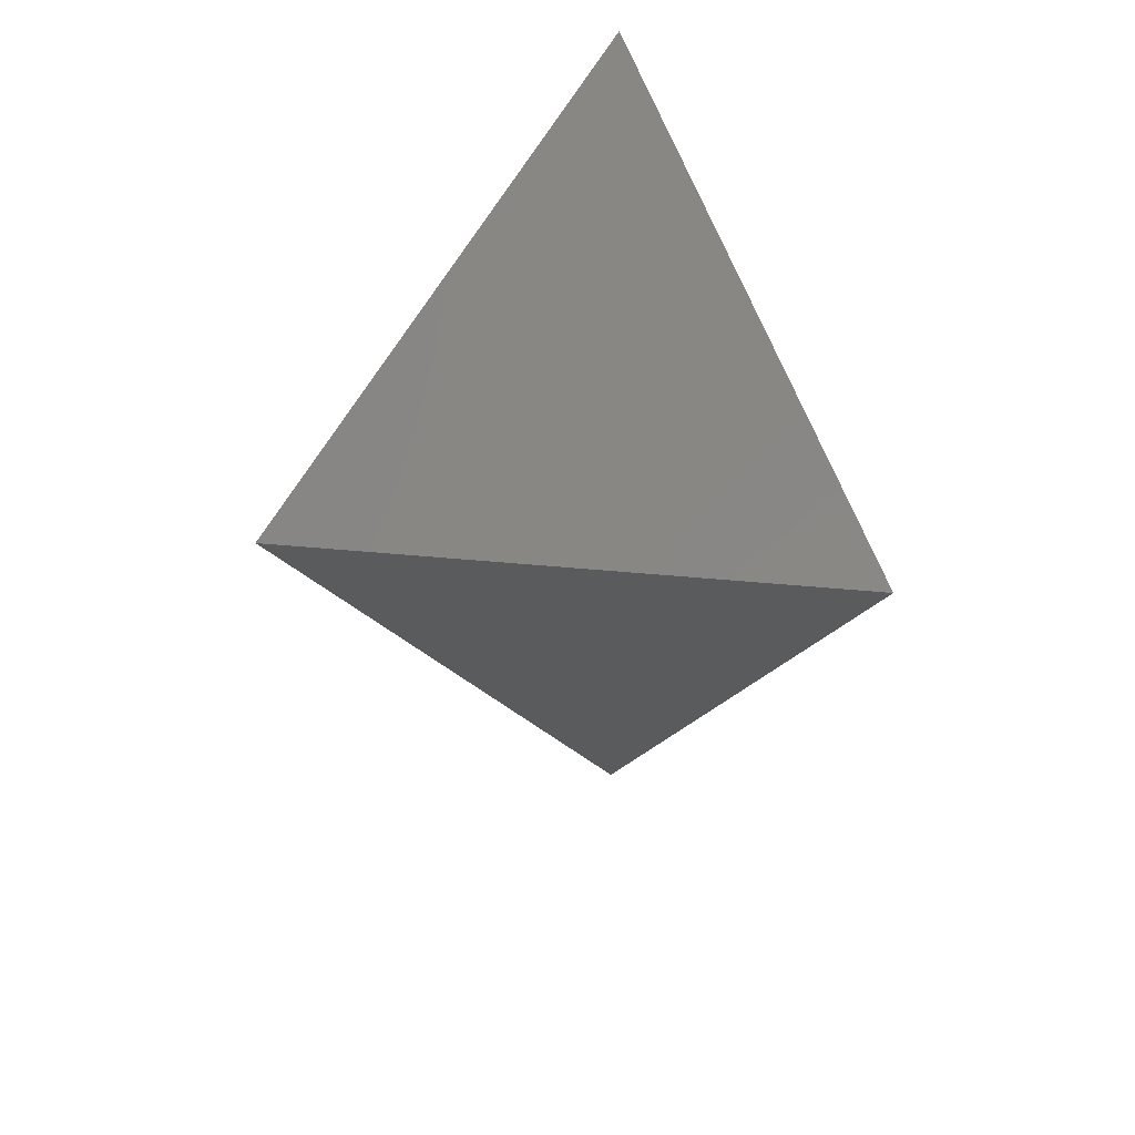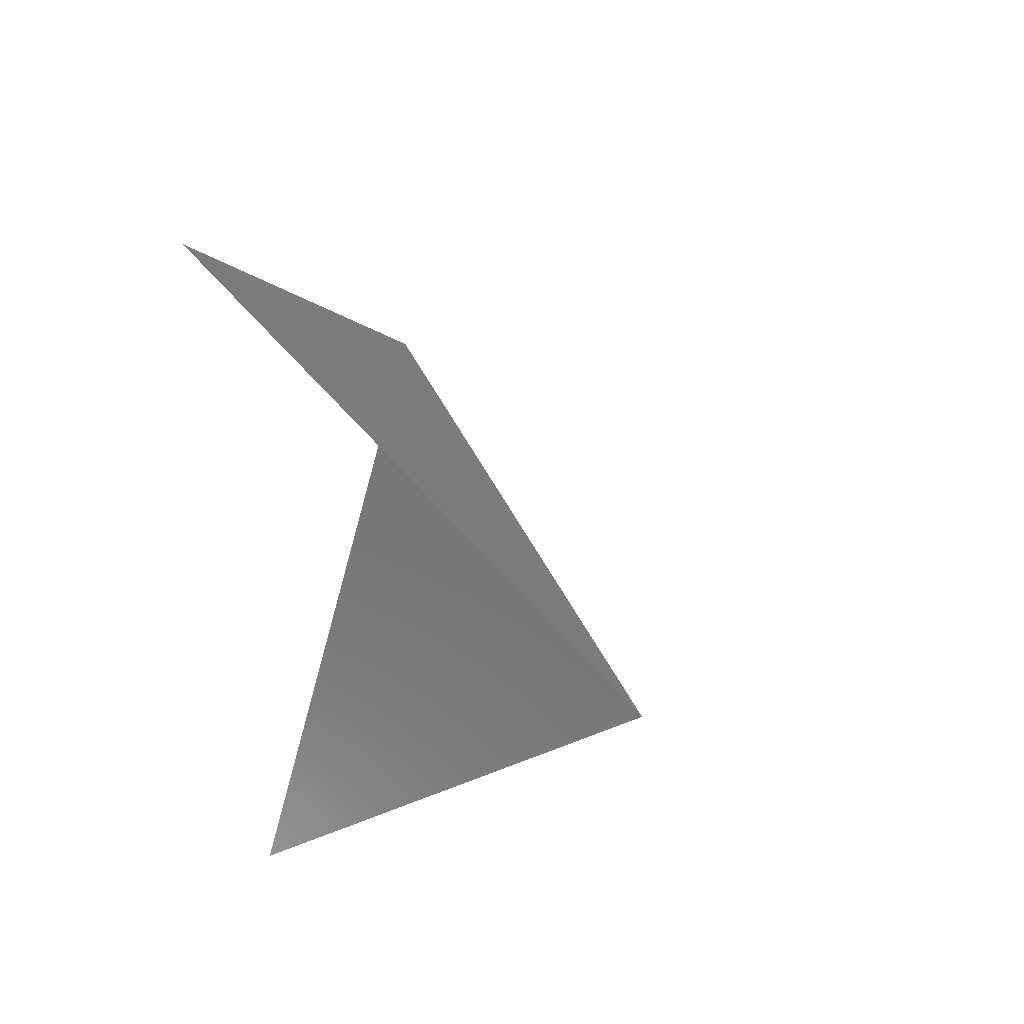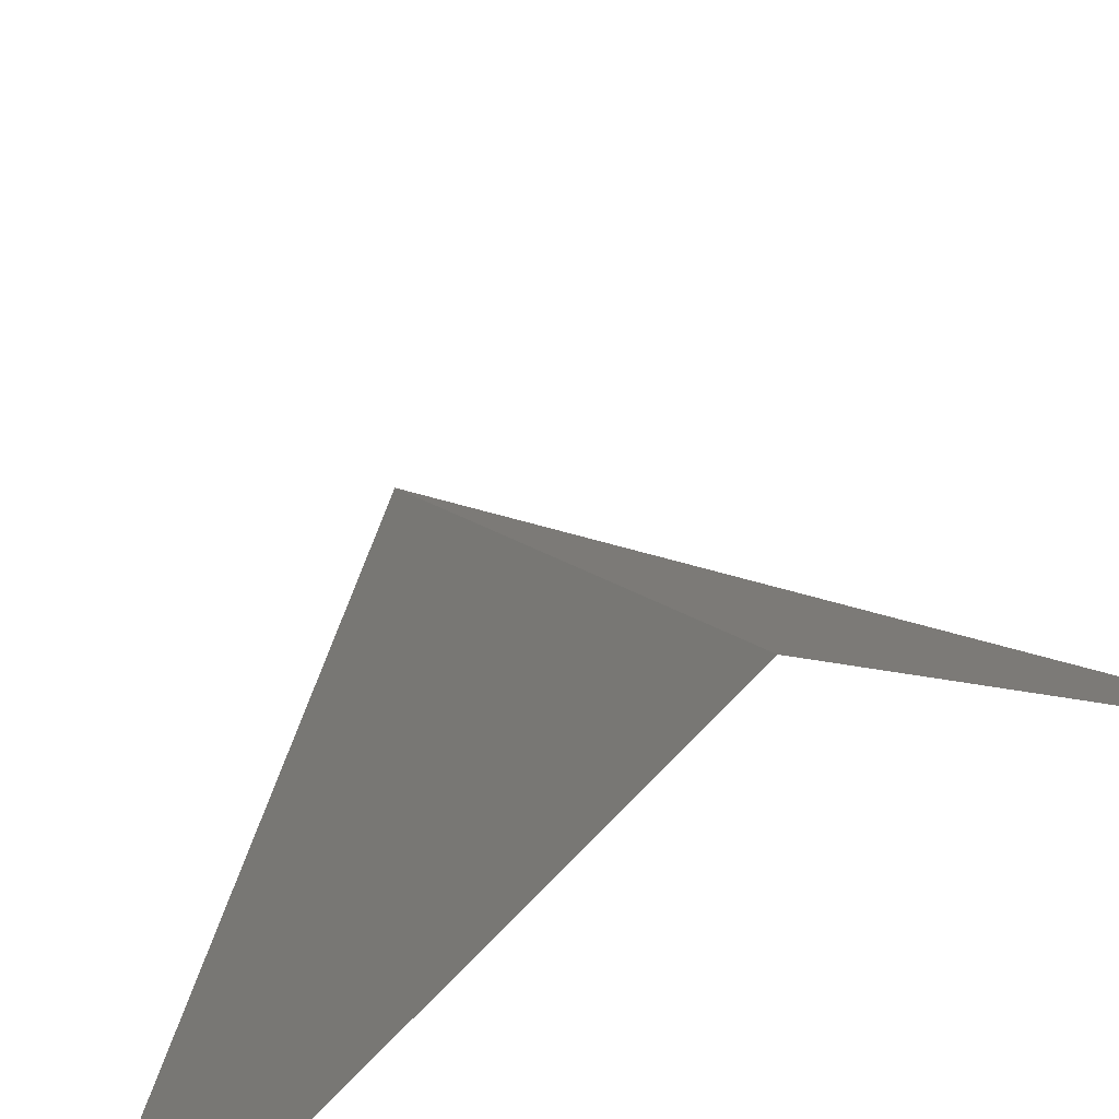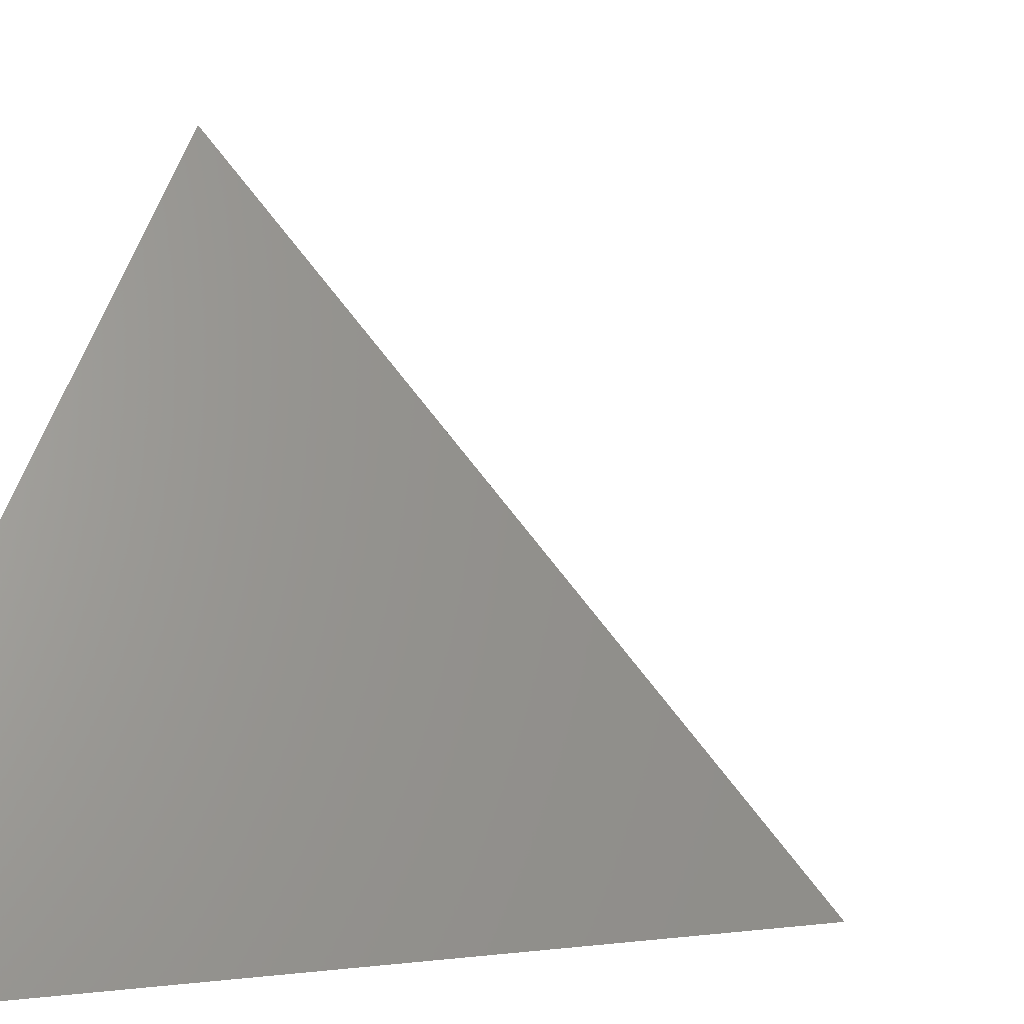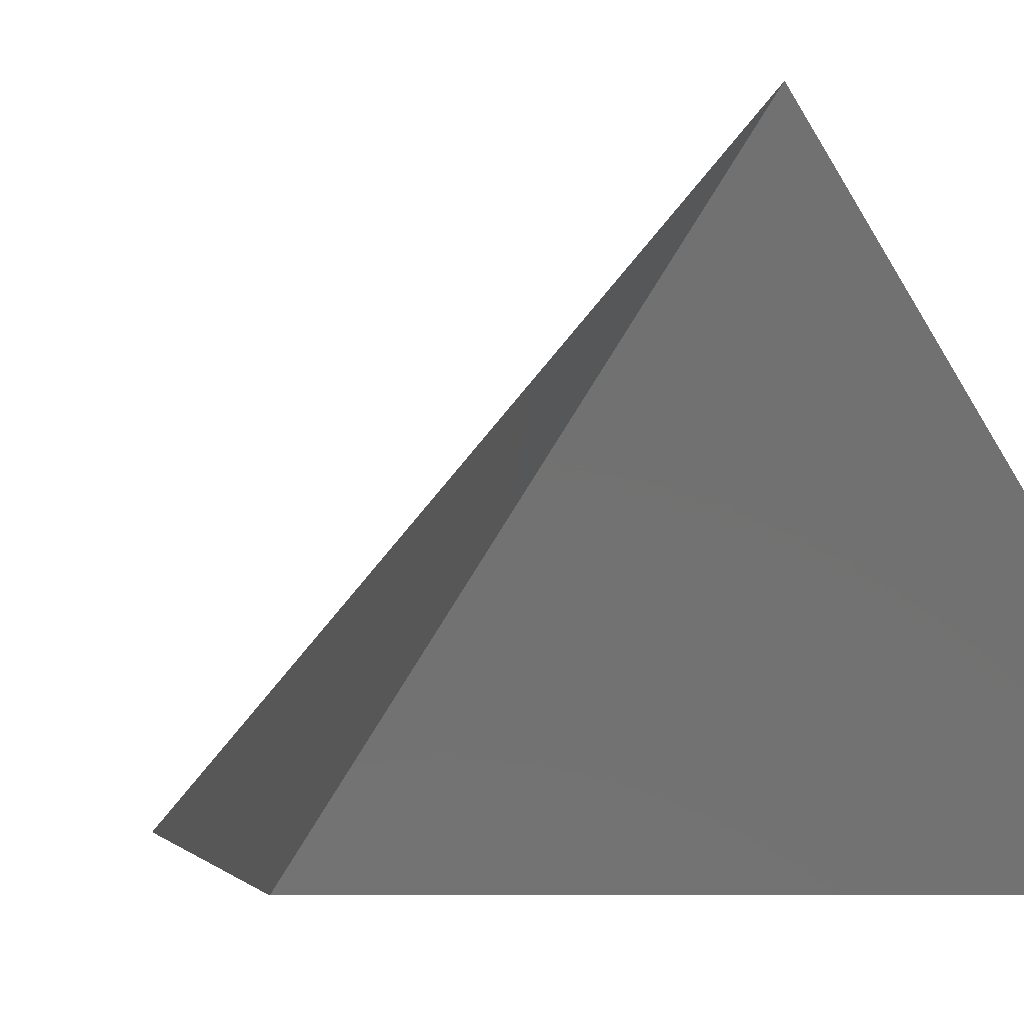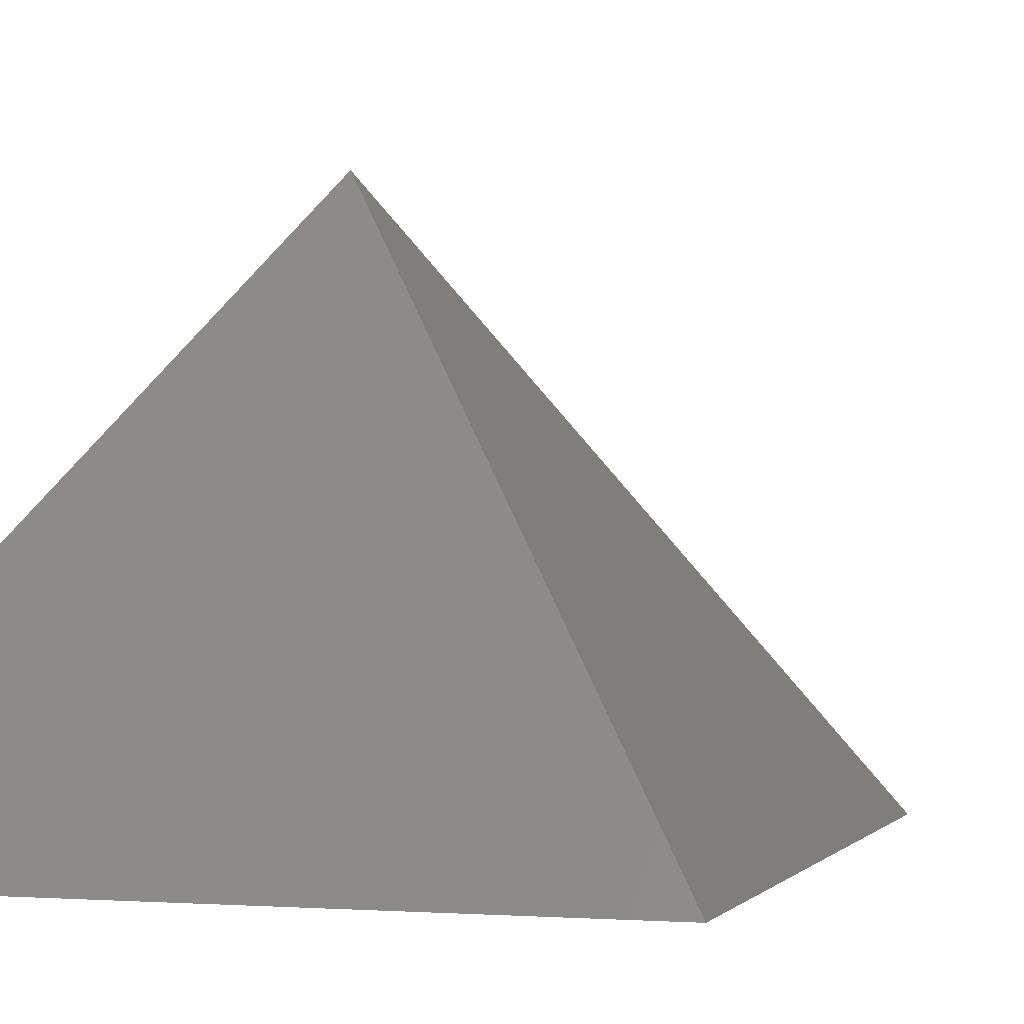
<metadata>
{"format":"stl","ext":"stl","renderer":"f3d","projection":"perspective","resolution":1024,"background":"white","views":[{"elev":27.9,"azim":54.5,"up":"+Y"},{"elev":43.7,"azim":-68.7,"up":"+Y"},{"elev":57.2,"azim":-117.7,"up":"+Z"},{"elev":11.8,"azim":29.0,"up":"+Z"},{"elev":-8.9,"azim":-134.0,"up":"+Z"},{"elev":0.7,"azim":61.5,"up":"+Z"}]}
</metadata>
<code>
# stl→obj: 4 verts, 2 faces
v 0 0 1
v 1 0 0
v 0 1 0
v 0 -1 0
f 1 2 3
f 1 2 4

</code>
